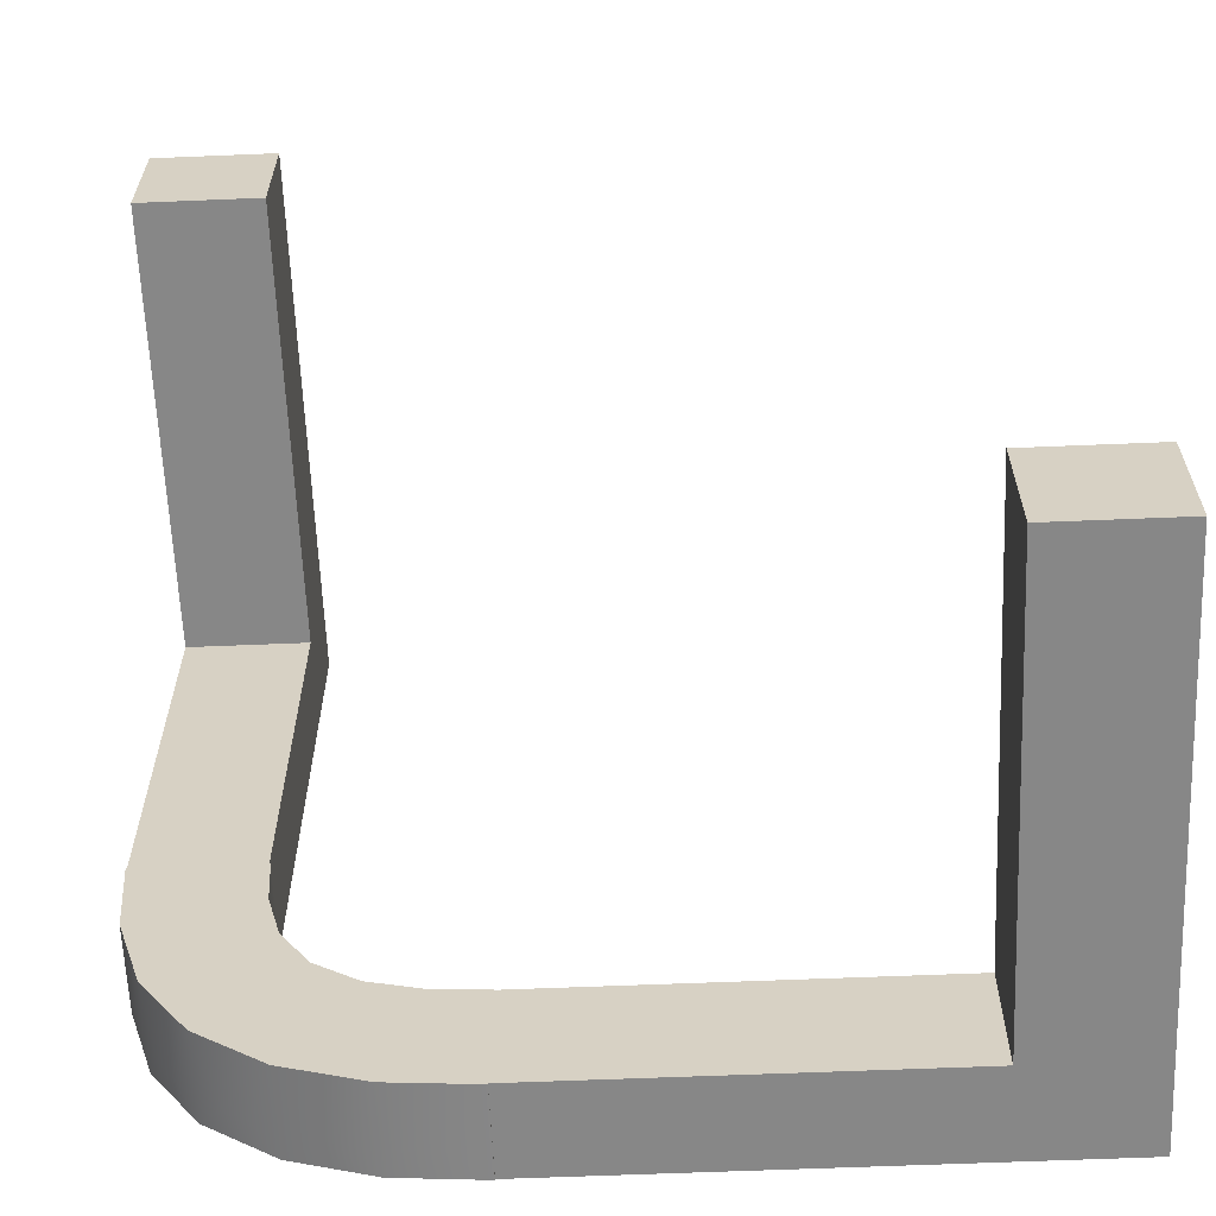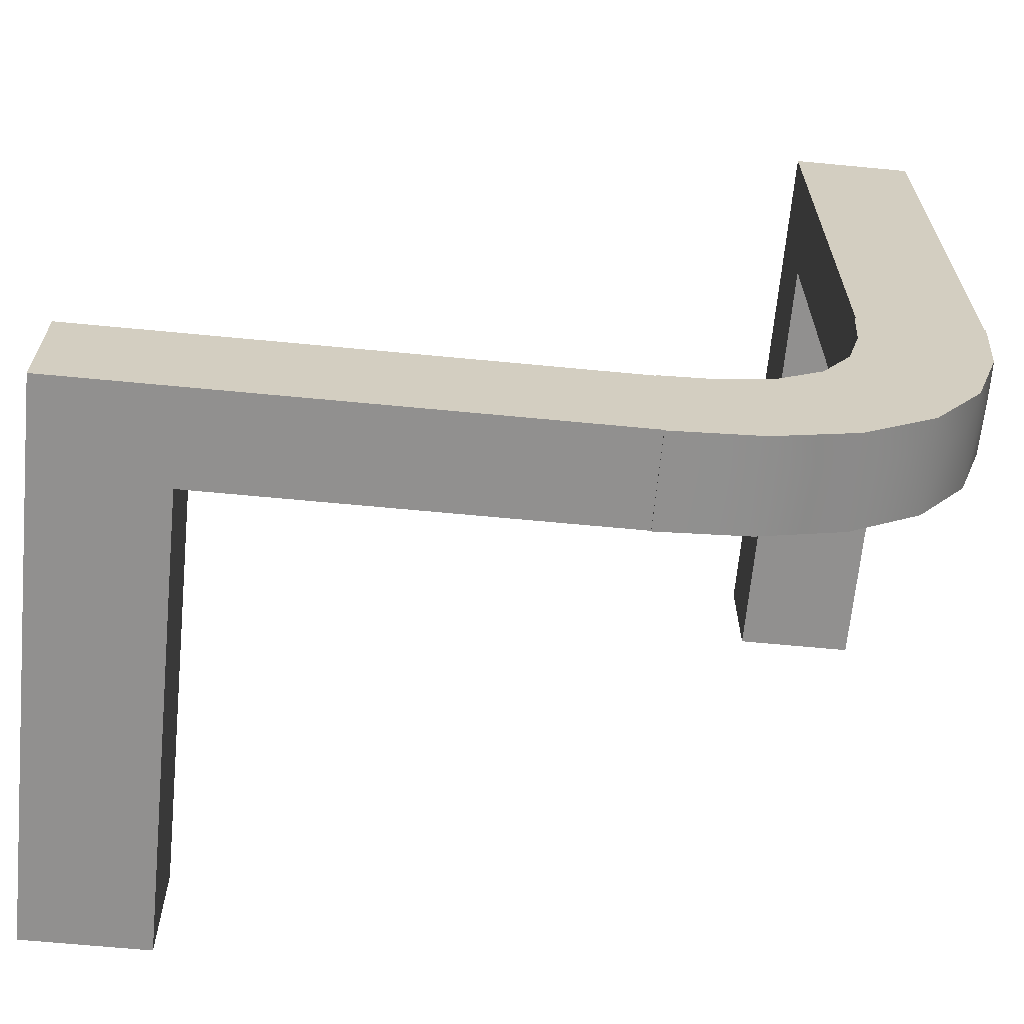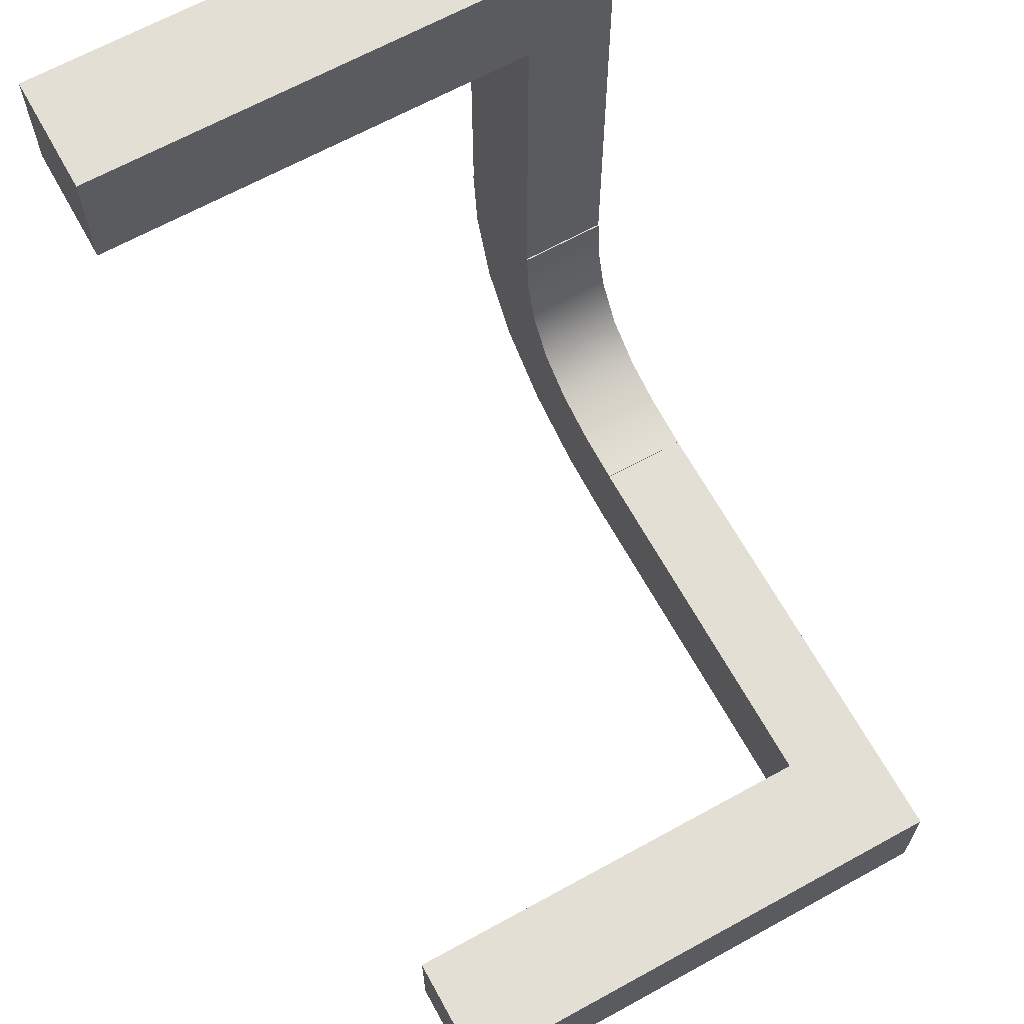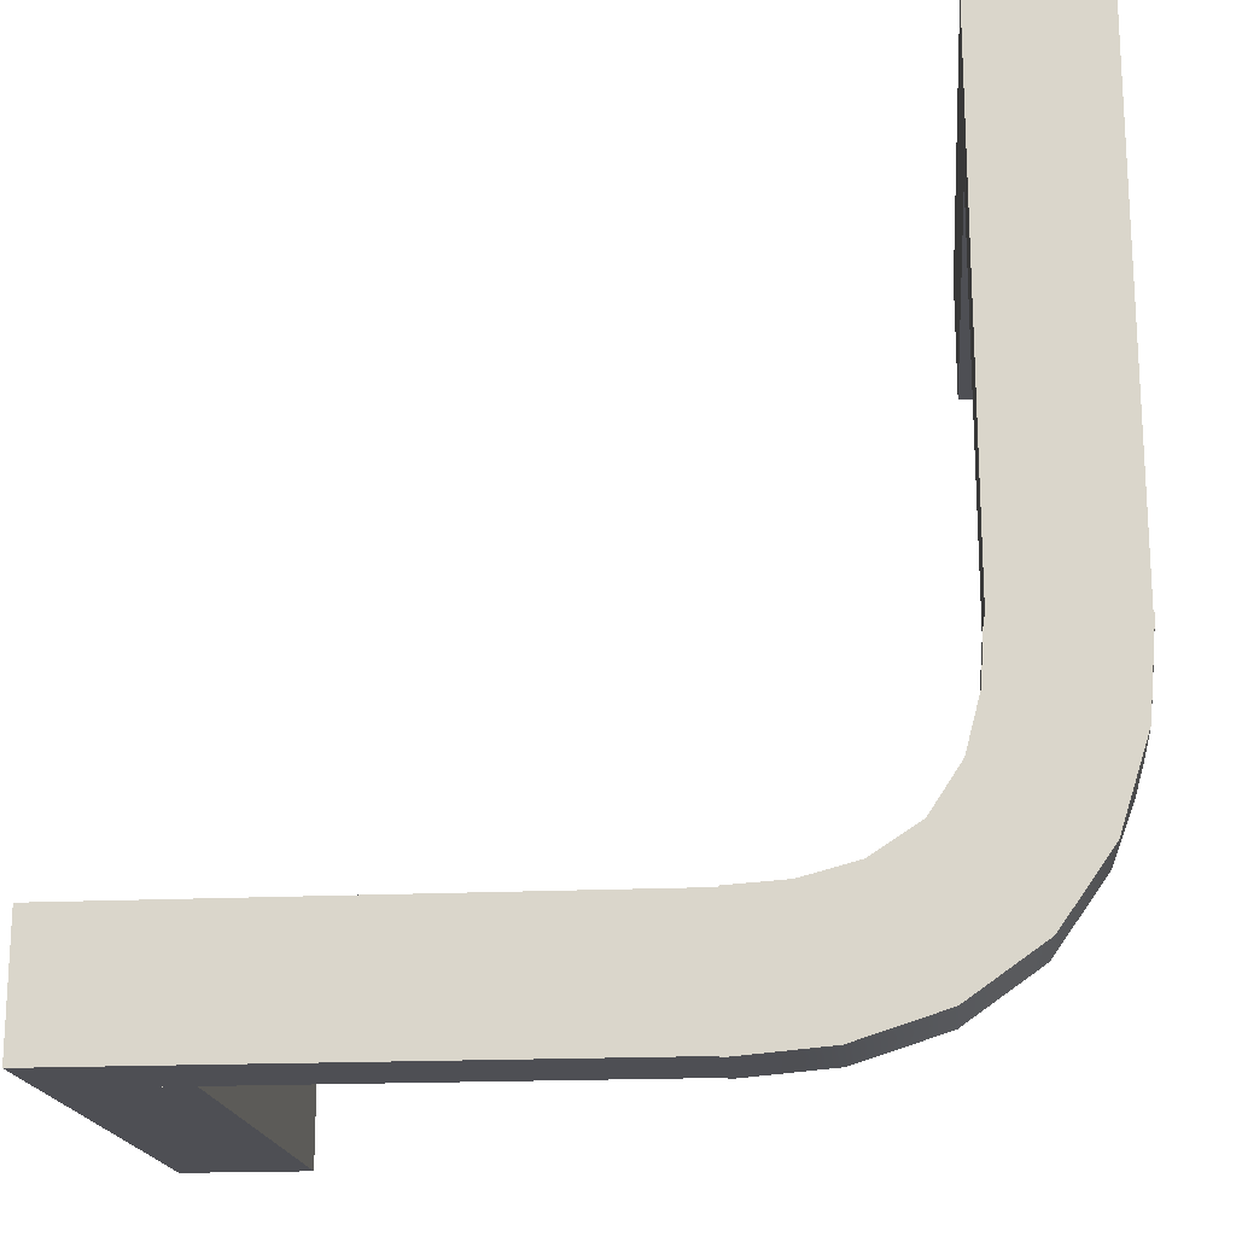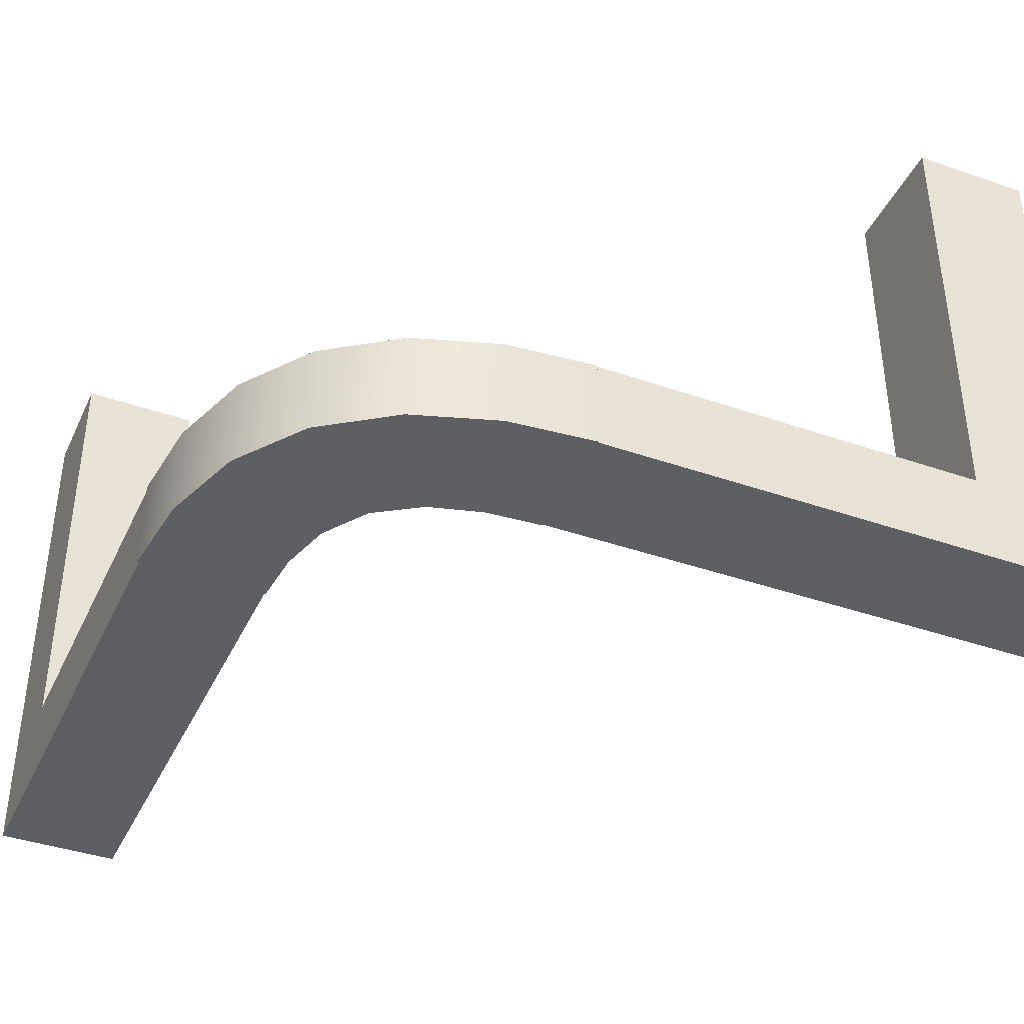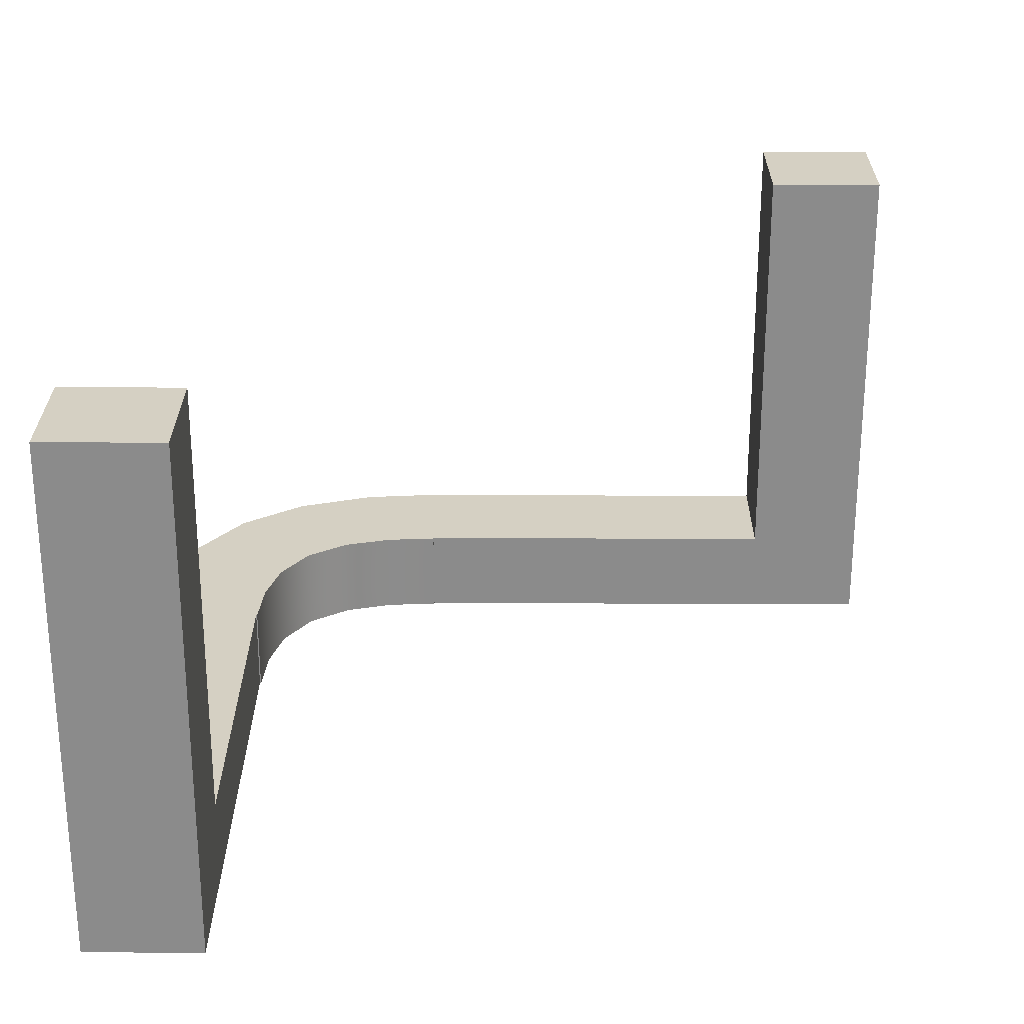
<metadata>
{"format":"obj","ext":"obj","renderer":"f3d","projection":"perspective","resolution":1024,"background":"white","views":[{"elev":-62.3,"azim":2.4,"up":"+Y"},{"elev":-65.7,"azim":174.5,"up":"+Y"},{"elev":66.3,"azim":61.1,"up":"+Y"},{"elev":-18.3,"azim":-174.5,"up":"+Y"},{"elev":-39.7,"azim":-23.4,"up":"+Z"},{"elev":26.2,"azim":90.3,"up":"+Z"}]}
</metadata>
<code>
v -0.1912 0.5 0.5
v -0.1912 0.5 0.06075
v -0.3088 0.5 0.5
v -0.3088 0.5 0.06075
v -0.1912 0.5 0.2804
v -0.25 0.5 0.5
v -0.25 0.5 0.06075
v -0.3088 0.5 0.2804
v -0.1912 0.3824 0.5
v -0.1912 0.3824 0.06075
v -0.1912 0.4412 0.06075
v -0.1912 0.3824 0.2804
v -0.1912 0.4412 0.5
v -0.3088 0.3824 0.5
v -0.25 0.3824 0.5
v -0.3088 0.4412 0.5
v -0.3088 0.3824 0.06075
v -0.3088 0.4412 0.06075
v -0.3088 0.3824 0.2804
v -0.25 0.3824 0.06075
v -0.1912 0 0.06075
v -0.3088 0 0.06075
v -0.1912 0.25 0.06075
v -0.25 0 0.06075
v -0.3088 0.25 0.06075
v -0.25 0.25 0.06075
v -0.25 0.125 0.06075
v -0.2206 0.25 0.06075
v -0.2206 0.125 0.06075
v -0.2794 0.25 0.06075
v -0.2794 0.125 0.06075
v -0.25 0.375 0.06075
v -0.2794 0.375 0.06075
v -0.2206 0.375 0.06075
v -0.1912 0 -0.0271
v -0.1912 0.5 -0.0271
v -0.1912 0.25 -0.0271
v -0.3088 0 -0.0271
v -0.25 0 -0.0271
v -0.3088 0.5 -0.0271
v -0.3088 0.25 -0.0271
v -0.25 0.5 -0.0271
v -0.25 0.25 -0.0271
v -0.25 0.125 -0.0271
v -0.2206 0.25 -0.0271
v -0.2206 0.125 -0.0271
v -0.2794 0.25 -0.0271
v -0.2794 0.125 -0.0271
v -0.25 0.375 -0.0271
v -0.2794 0.375 -0.0271
v -0.2206 0.375 -0.0271
v 0 -0.3088 0.06075
v 0.5 -0.3088 0.06075
v 0 -0.1912 0.06075
v 0.5 -0.1912 0.06075
v 0.25 -0.3088 0.06075
v 0 -0.25 0.06075
v 0.25 -0.1912 0.06075
v 0.5 -0.25 0.06075
v 0.25 -0.25 0.06075
v 0.125 -0.25 0.06075
v 0.25 -0.2794 0.06075
v 0.125 -0.2794 0.06075
v 0.25 -0.2206 0.06075
v 0.125 -0.2206 0.06075
v 0.375 -0.25 0.06075
v 0.375 -0.2206 0.06075
v 0.375 -0.2794 0.06075
v 0 -0.3088 -0.0271
v 0.5 -0.3088 -0.0271
v 0.25 -0.3088 -0.0271
v 0 -0.1912 -0.0271
v 0 -0.25 -0.0271
v 0.5 -0.1912 -0.0271
v 0.25 -0.1912 -0.0271
v 0.5 -0.25 -0.0271
v 0.25 -0.25 -0.0271
v 0.125 -0.25 -0.0271
v 0.25 -0.2794 -0.0271
v 0.125 -0.2794 -0.0271
v 0.25 -0.2206 -0.0271
v 0.125 -0.2206 -0.0271
v 0.375 -0.25 -0.0271
v 0.375 -0.2206 -0.0271
v 0.375 -0.2794 -0.0271
v 0.5 -0.3088 0.5
v 0.5 -0.1912 0.5
v 0.5 -0.3088 0.2804
v 0.5 -0.25 0.5
v 0.5 -0.1912 0.2804
v 0.3824 -0.3088 0.5
v 0.3824 -0.3088 0.06075
v 0.4412 -0.3088 0.06075
v 0.3824 -0.3088 0.2804
v 0.4412 -0.3088 0.5
v 0.3824 -0.1912 0.5
v 0.3824 -0.25 0.5
v 0.4412 -0.1912 0.5
v 0.3824 -0.1912 0.06075
v 0.3824 -0.1912 0.2804
v 0.4412 -0.1912 0.06075
v 0.3824 -0.25 0.06075
v -0.1451 -0.1451 0
v -0.1451 -0.1451 -0.0271
v -0.1731 -0.1024 -0.0271
v -0.1864 -0.05287 -0.0271
v -0.19 0 0
v -0.19 0 -0.0271
v -0.1549 -0.1339 0
v -0.1637 -0.1211 0
v -0.1714 -0.1064 0
v -0.1779 -0.08972 0
v -0.183 -0.07087 0
v -0.1869 -0.04973 0
v -0.1892 -0.02616 0
v 0 -0.19 0
v 0 -0.19 -0.0271
v -0.05246 -0.1865 -0.0271
v -0.1022 -0.1732 -0.0271
v -0.02616 -0.1892 0
v -0.04973 -0.1869 0
v -0.07087 -0.183 0
v -0.08972 -0.1779 0
v -0.1064 -0.1714 0
v -0.1211 -0.1637 0
v -0.1339 -0.1549 0
v 0 -0.31 0
v 0 -0.31 -0.0271
v 0 -0.25 0
v -0.2299 -0.2299 0
v -0.2299 -0.2299 -0.0271
v -0.1627 -0.2772 -0.0271
v -0.08369 -0.3026 -0.0271
v -0.2079 -0.2494 0
v -0.1836 -0.266 0
v -0.1573 -0.2798 0
v -0.129 -0.2909 0
v -0.09905 -0.2994 0
v -0.06745 -0.3053 0
v -0.03439 -0.3088 0
v -0.31 0 0
v -0.31 0 -0.0271
v -0.3028 -0.08281 -0.0271
v -0.2767 -0.1638 -0.0271
v -0.3088 -0.03439 0
v -0.3053 -0.06745 0
v -0.2994 -0.09905 0
v -0.2909 -0.129 0
v -0.2798 -0.1573 0
v -0.266 -0.1836 0
v -0.2494 -0.2079 0
v -0.25 0 0
v -0.1451 -0.1451 0.06075
v -0.1731 -0.1024 0.06075
v -0.1864 -0.05287 0.06075
v -0.19 0 0.06075
v -0.1451 -0.1451 0.03037
v 0 -0.19 0.06075
v -0.05246 -0.1865 0.06075
v -0.1022 -0.1732 0.06075
v 0 -0.31 0.06075
v -0.2299 -0.2299 0.06075
v -0.1627 -0.2772 0.06075
v -0.08369 -0.3026 0.06075
v -0.31 0 0.06075
v -0.3028 -0.08281 0.06075
v -0.2767 -0.1638 0.06075
f 5 6 1
f 5 2 7
f 7 6 5
f 7 8 6
f 8 7 4
f 13 5 1
f 13 9 12
f 11 5 13
f 13 12 11
f 11 12 10
f 2 5 11
f 16 6 3
f 16 14 15
f 13 1 6
f 16 15 13
f 13 15 9
f 18 19 16
f 18 17 19
f 8 4 18
f 16 3 8
f 8 18 16
f 11 7 2
f 11 10 20
f 18 7 11
f 11 20 18
f 18 20 17
f 4 7 18
f 12 9 15
f 12 20 10
f 20 12 15
f 20 15 19
f 19 17 20
f 33 30 26
f 32 26 28
f 26 27 29
f 30 31 27
f 23 29 21
f 24 21 29
f 29 27 24
f 31 24 27
f 34 23 2
f 23 34 28
f 28 29 23
f 7 34 2
f 25 31 30
f 31 25 22
f 22 24 31
f 33 25 30
f 34 7 32
f 33 32 7
f 7 4 33
f 25 33 4
f 35 37 23
f 2 23 37
f 38 39 24
f 21 24 39
f 40 41 25
f 22 25 41
f 42 7 2
f 7 42 40
f 50 49 43
f 49 51 45
f 43 45 46
f 47 43 44
f 37 35 46
f 39 46 35
f 46 39 44
f 48 44 39
f 51 36 37
f 37 45 51
f 45 37 46
f 42 36 51
f 41 47 48
f 48 38 41
f 38 48 39
f 50 47 41
f 51 49 42
f 50 42 49
f 42 50 40
f 41 40 50
f 5 6 1
f 5 2 7
f 8 6 5
f 5 7 8
f 8 7 4
f 3 6 8
f 13 5 1
f 13 9 12
f 12 5 13
f 12 11 5
f 11 12 10
f 16 6 3
f 16 14 15
f 13 1 6
f 16 15 13
f 13 15 9
f 18 19 16
f 18 17 19
f 8 4 18
f 16 3 8
f 8 18 16
f 18 11 20
f 11 10 20
f 7 2 11
f 18 4 7
f 18 20 17
f 7 11 18
f 12 9 15
f 12 20 10
f 19 12 15
f 12 19 20
f 19 17 20
f 14 19 15
f 67 64 60
f 66 60 62
f 60 61 63
f 64 65 61
f 56 63 52
f 57 52 63
f 63 61 57
f 65 57 61
f 68 56 53
f 56 68 62
f 62 63 56
f 59 68 53
f 58 65 64
f 65 58 54
f 54 57 65
f 67 58 64
f 68 59 66
f 67 66 59
f 59 55 67
f 58 67 55
f 69 71 56
f 53 56 71
f 72 73 57
f 52 57 73
f 74 75 58
f 54 58 75
f 76 59 53
f 59 76 74
f 84 83 77
f 83 85 79
f 77 79 80
f 81 77 78
f 71 69 80
f 73 80 69
f 80 73 78
f 82 78 73
f 85 70 71
f 71 79 85
f 79 71 80
f 76 70 85
f 75 81 82
f 82 72 75
f 72 82 73
f 84 81 75
f 85 83 76
f 84 76 83
f 76 84 74
f 75 74 84
f 88 89 86
f 88 53 59
f 90 89 88
f 88 59 90
f 90 59 55
f 87 89 90
f 95 88 86
f 95 91 94
f 94 88 95
f 94 93 88
f 93 94 92
f 98 89 87
f 98 96 97
f 95 89 98
f 98 97 95
f 95 97 91
f 86 89 95
f 101 90 55
f 101 99 100
f 100 90 101
f 100 98 90
f 98 100 96
f 101 93 102
f 93 92 102
f 59 53 93
f 101 55 59
f 101 102 99
f 59 93 101
f 94 91 97
f 94 102 92
f 100 94 97
f 94 100 102
f 100 99 102
f 96 100 97
f 104 109 103
f 104 110 109
f 104 105 110
f 111 110 105
f 112 111 105
f 106 113 105
f 106 114 113
f 108 115 106
f 115 108 107
f 117 120 116
f 118 121 120
f 117 118 120
f 122 121 118
f 119 123 122
f 119 124 123
f 119 125 124
f 104 126 125
f 126 104 103
f 128 73 129
f 116 129 73
f 131 134 130
f 132 135 134
f 131 132 134
f 136 135 132
f 137 136 132
f 133 138 137
f 133 139 138
f 128 140 133
f 140 128 127
f 132 133 137
f 142 145 141
f 143 146 145
f 142 143 145
f 147 146 143
f 148 147 143
f 144 149 148
f 144 150 149
f 131 151 144
f 151 131 130
f 143 144 148
f 108 39 152
f 141 152 39
f 39 143 142
f 39 108 106
f 106 143 39
f 105 144 143
f 105 104 144
f 131 144 104
f 105 143 106
f 132 104 119
f 73 118 117
f 133 119 118
f 133 132 119
f 133 73 128
f 133 118 73
f 131 104 132
f 157 103 109
f 157 109 110
f 154 153 157
f 110 154 157
f 112 154 111
f 154 110 111
f 155 154 113
f 155 113 114
f 156 155 115
f 115 107 156
f 158 116 120
f 159 120 121
f 159 158 120
f 160 159 122
f 159 121 122
f 160 124 125
f 157 125 126
f 160 125 157
f 103 157 126
f 160 157 153
f 123 124 160
f 161 127 129
f 116 158 57
f 162 130 134
f 163 134 135
f 162 134 163
f 136 163 135
f 137 163 136
f 164 137 138
f 164 138 139
f 161 164 140
f 140 127 161
f 163 137 164
f 165 141 145
f 166 145 146
f 165 145 166
f 147 166 146
f 148 166 147
f 167 148 149
f 167 149 150
f 162 167 151
f 151 130 162
f 166 148 167
f 156 107 152
f 141 165 24
f 24 165 166
f 24 155 156
f 155 24 166
f 154 166 167
f 154 167 153
f 162 153 167
f 154 155 166
f 163 160 153
f 57 158 159
f 164 159 160
f 164 160 163
f 164 161 57
f 164 57 159
f 162 163 153
f 8 3 6
f 13 6 16
f 19 14 16
f 15 14 19
f 33 26 32
f 32 28 34
f 26 29 28
f 30 27 26
f 35 23 21
f 2 37 36
f 38 24 22
f 21 39 35
f 40 25 4
f 22 41 38
f 42 2 36
f 7 40 4
f 50 43 47
f 49 45 43
f 43 46 44
f 47 44 48
f 11 2 5
f 13 6 16
f 19 14 16
f 67 60 66
f 66 62 68
f 60 63 62
f 64 61 60
f 69 56 52
f 53 71 70
f 72 57 54
f 52 73 69
f 74 58 55
f 54 75 72
f 76 53 70
f 59 74 55
f 84 77 81
f 83 79 77
f 77 80 78
f 81 78 82
f 93 53 88
f 98 87 90
f 113 112 105
f 115 114 106
f 119 122 118
f 104 125 119
f 128 129 127
f 116 73 117
f 140 139 133
f 151 150 144
f 108 152 107
f 141 39 142
f 154 112 113
f 155 114 115
f 160 122 123
f 161 129 57
f 116 57 129
f 164 139 140
f 167 150 151
f 156 152 24
f 141 24 152

</code>
